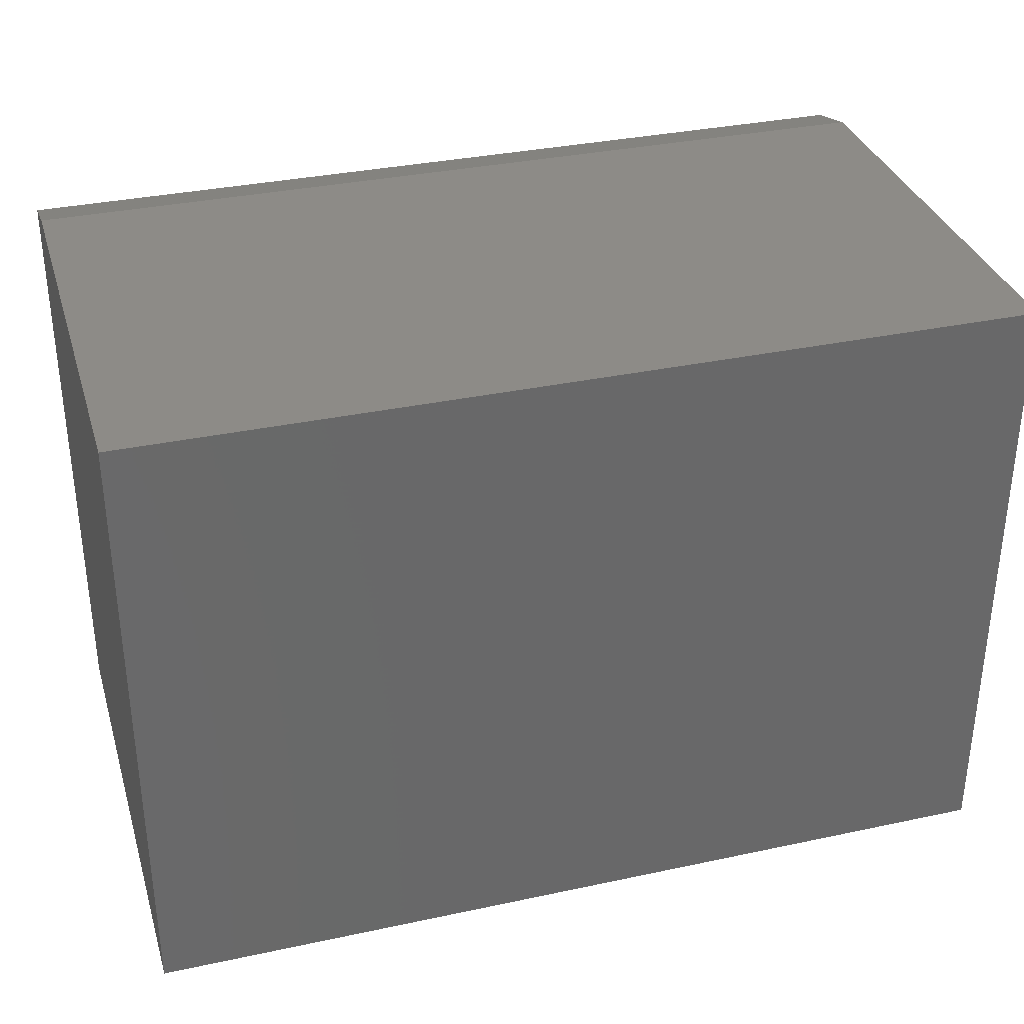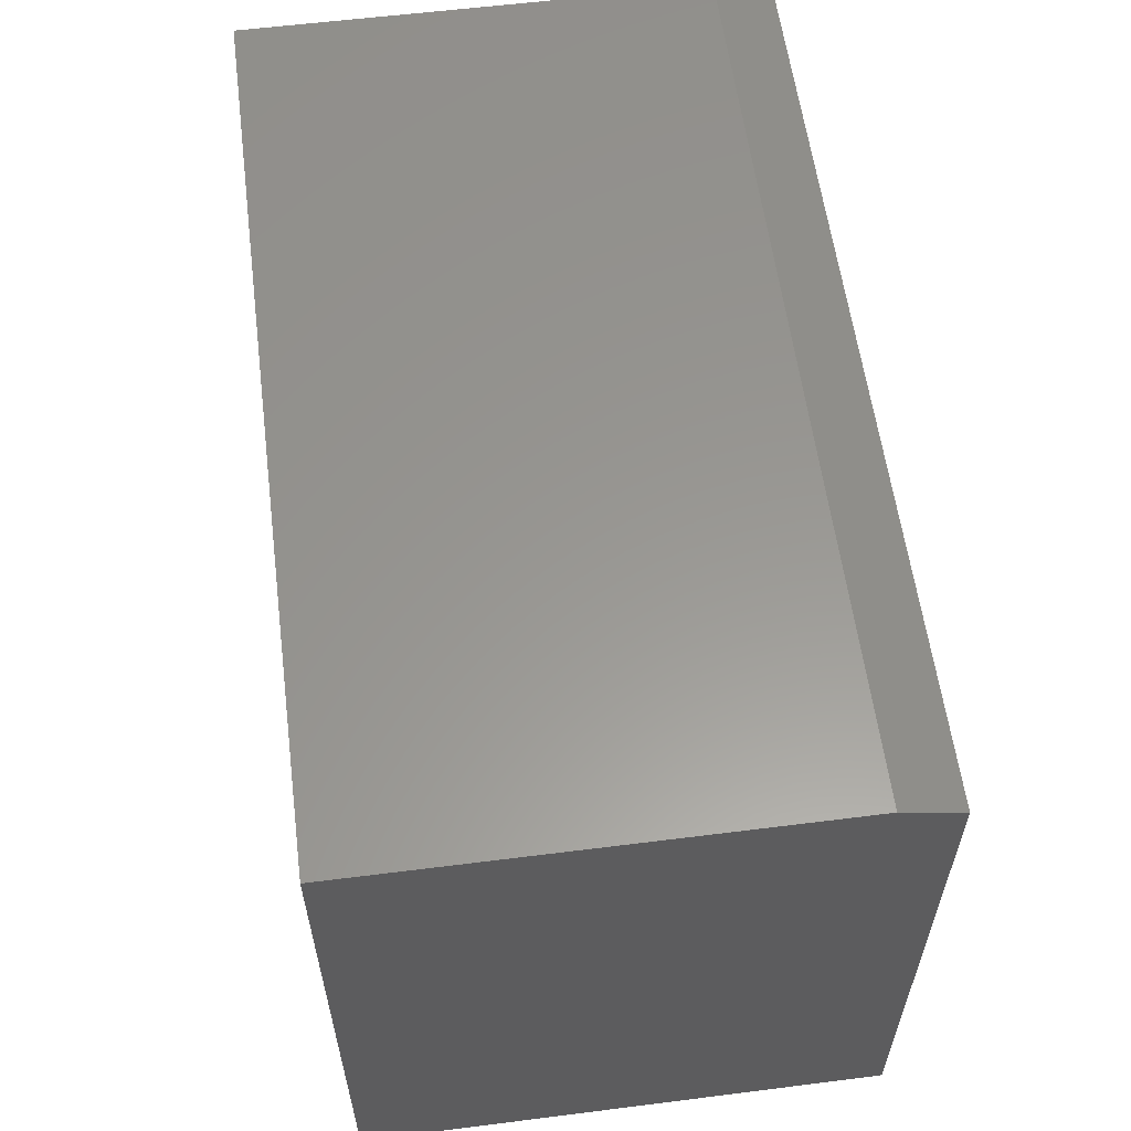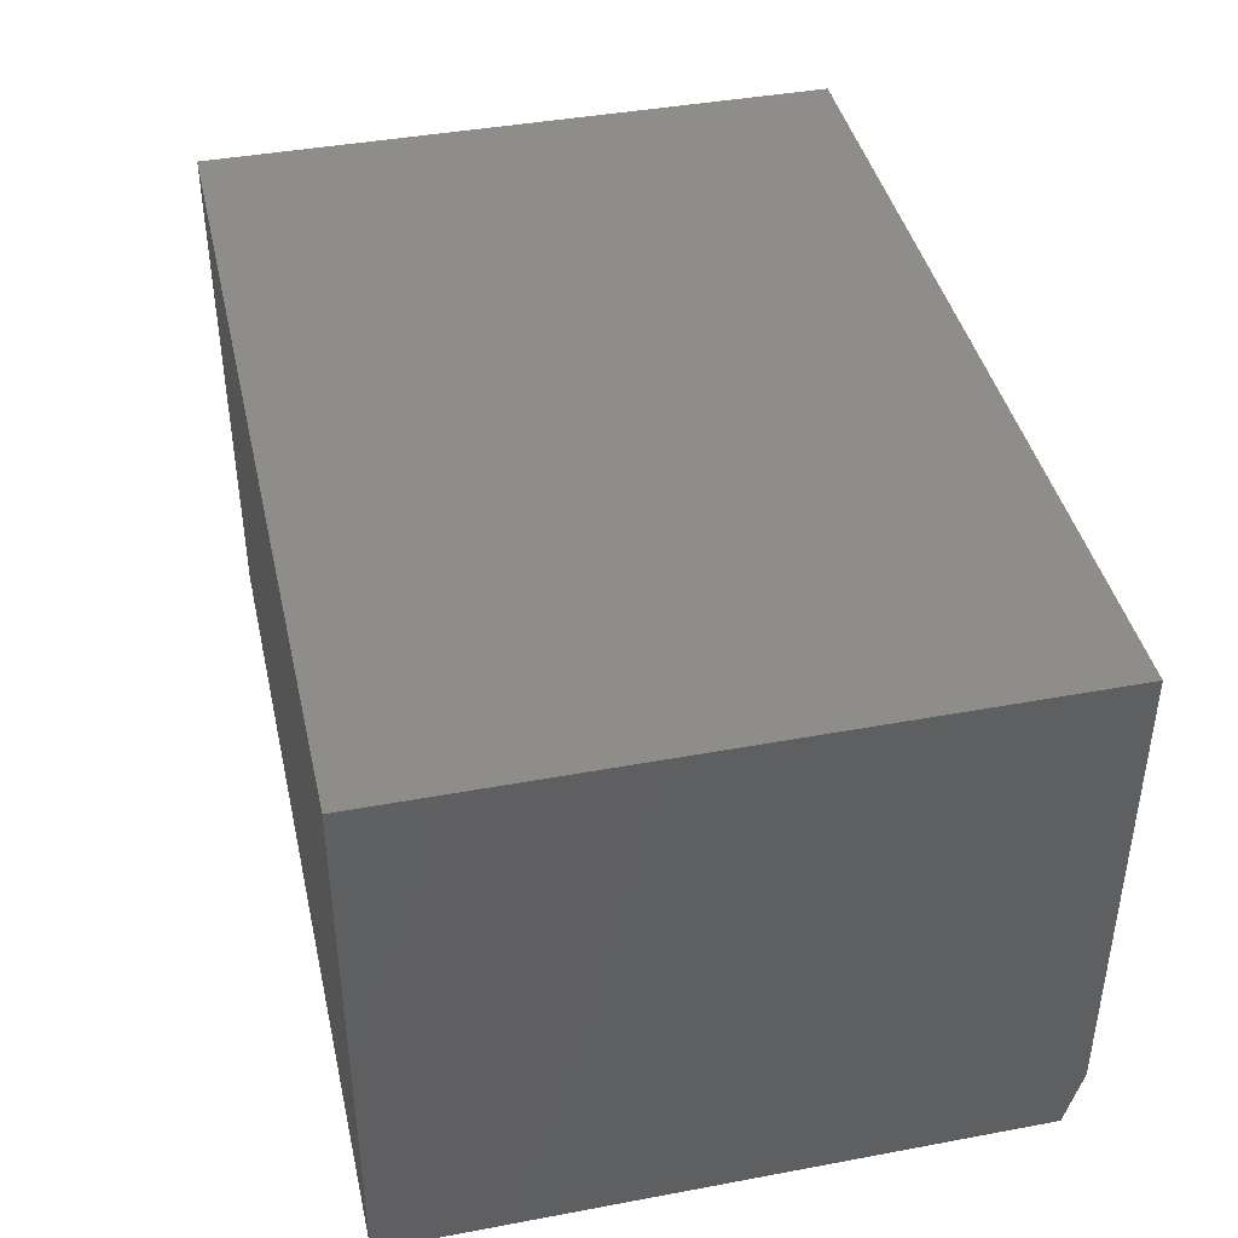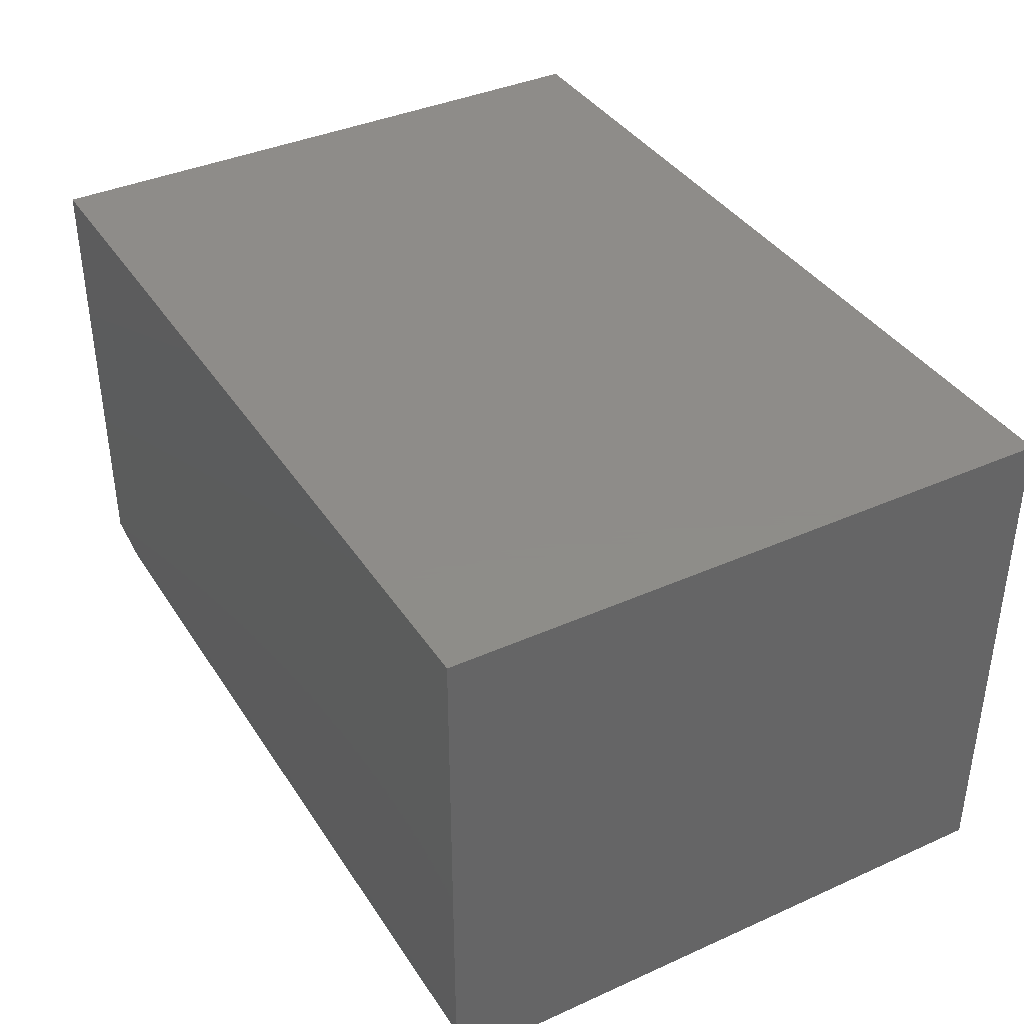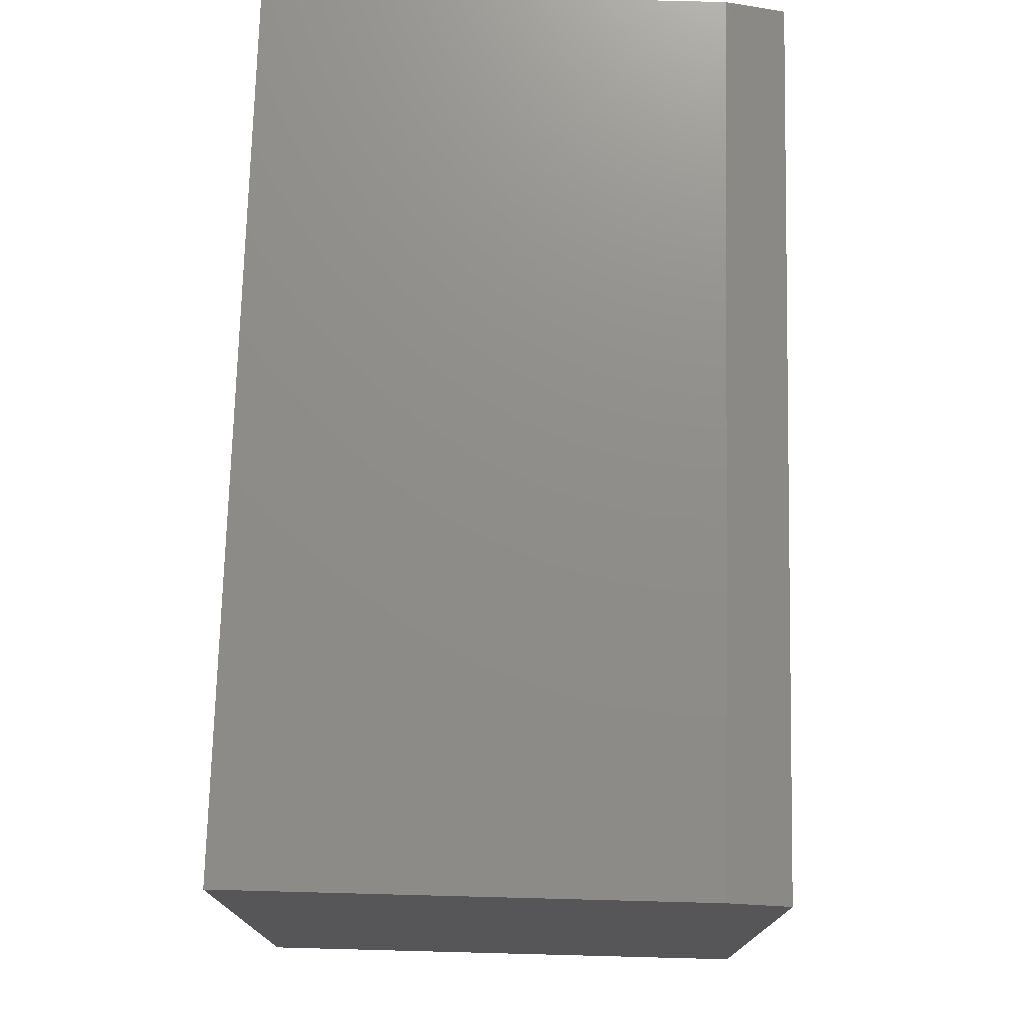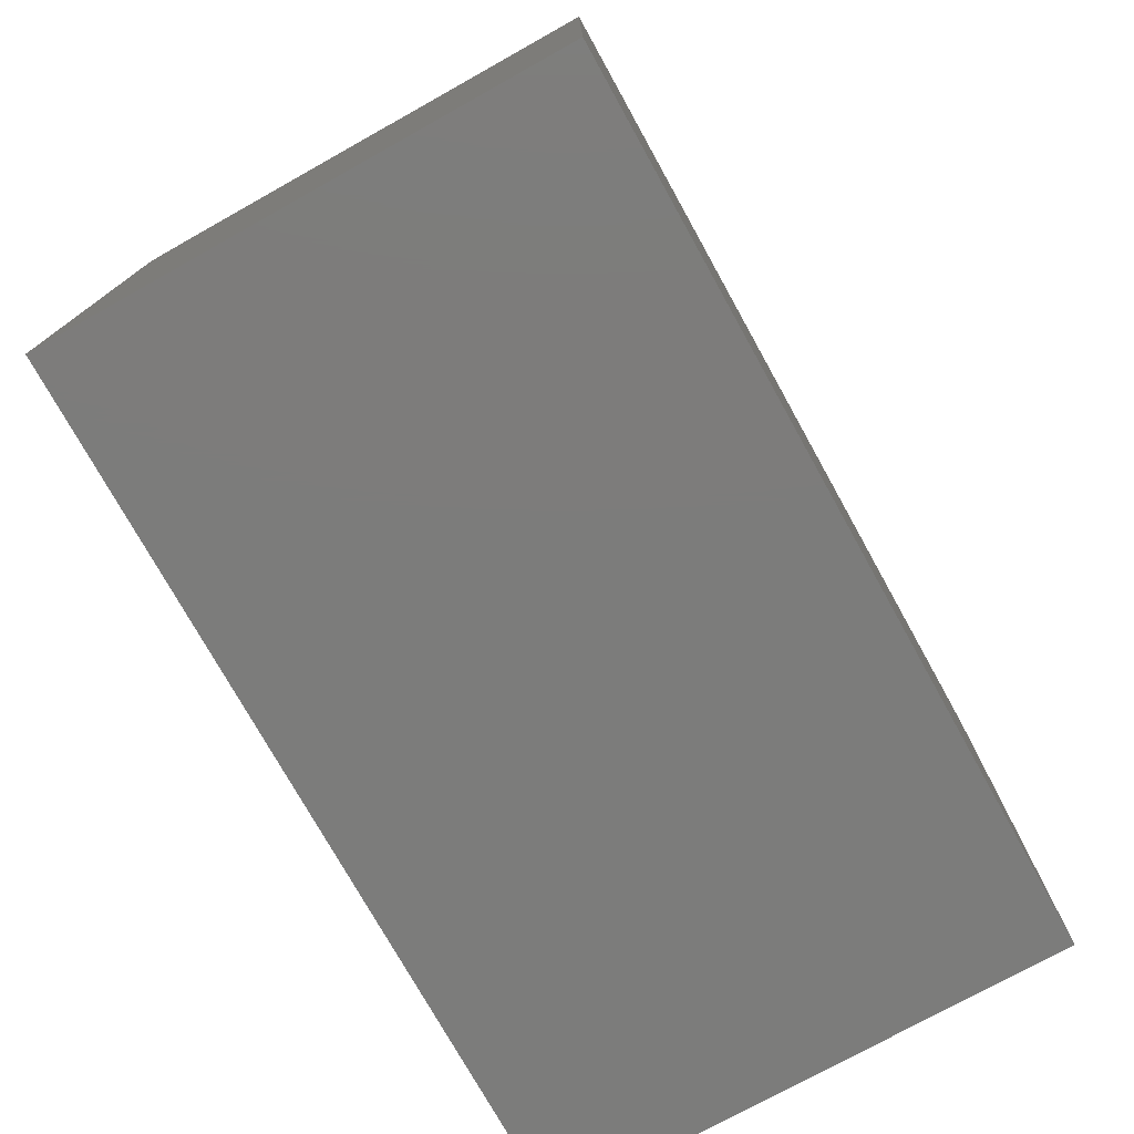
<metadata>
{"format":"stl","ext":"stl","renderer":"f3d","projection":"perspective","resolution":1024,"background":"white","views":[{"elev":33.9,"azim":-16.2,"up":"+Y"},{"elev":58.7,"azim":82.6,"up":"+Y"},{"elev":41.5,"azim":77.3,"up":"+Z"},{"elev":38.3,"azim":-119.5,"up":"+Z"},{"elev":74.0,"azim":91.5,"up":"+Y"},{"elev":-75.6,"azim":-60.9,"up":"+Y"}]}
</metadata>
<code>
# stl→obj: 10 verts, 16 faces
v -0.6328 -0.5781 0
v -0.6328 0.2965 0
v 0.6406 -0.5781 0
v 0.6406 0.2965 0
v -0.6328 -0.5781 0.75
v -0.6328 0.32 0.75
v -0.6328 0.32 0.08594
v 0.6406 0.32 0.75
v 0.6406 0.32 0.08594
v 0.6406 -0.5781 0.75
f 1 2 3
f 3 2 4
f 1 5 2
f 2 5 6
f 2 6 7
f 8 9 6
f 6 9 7
f 10 3 8
f 8 3 4
f 8 4 9
f 9 4 7
f 7 4 2
f 5 10 6
f 6 10 8
f 5 1 10
f 10 1 3

</code>
